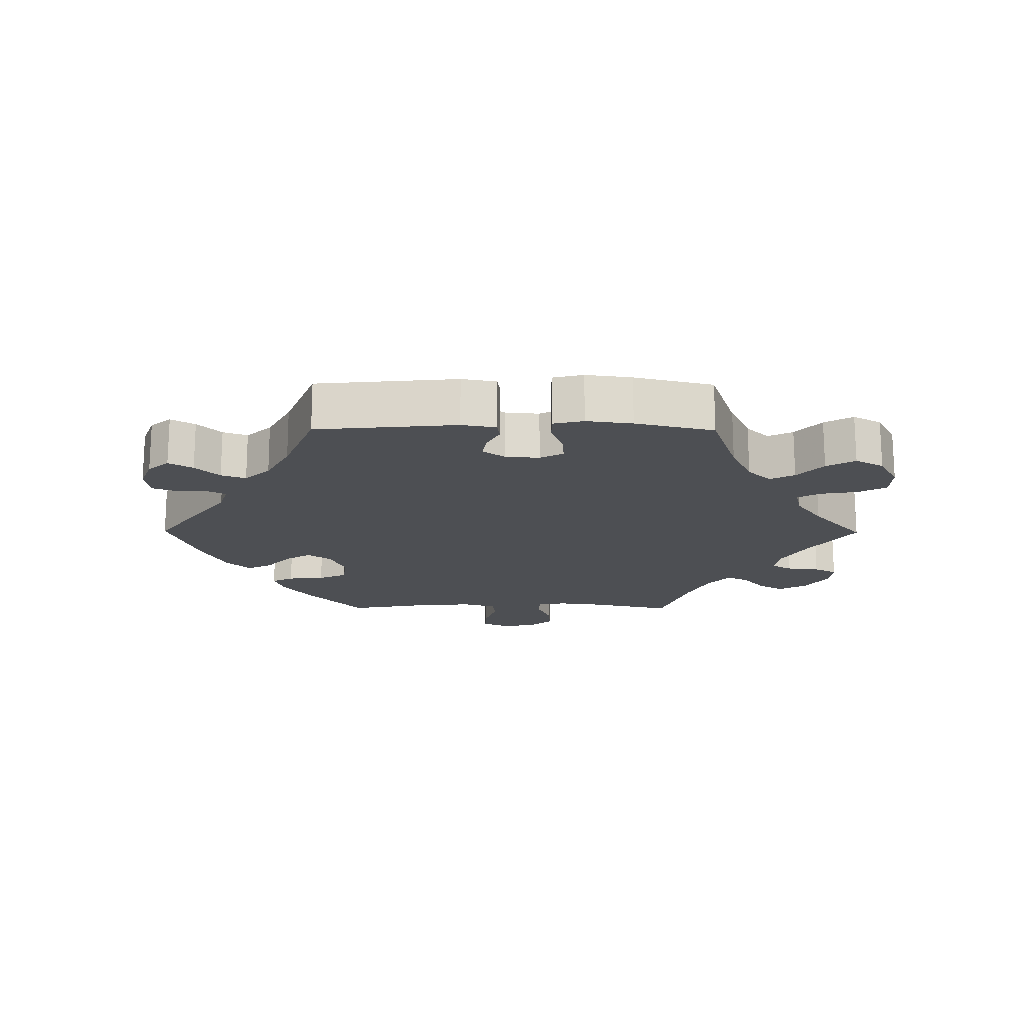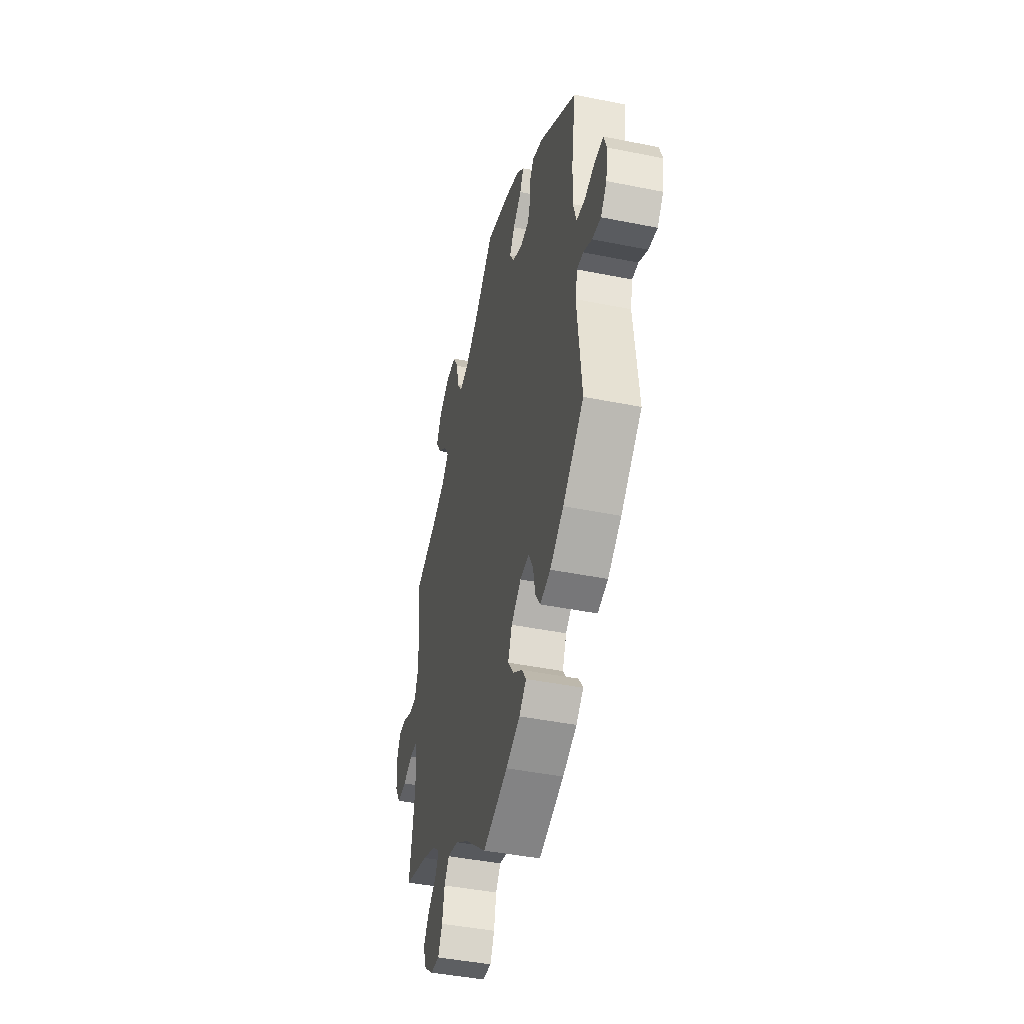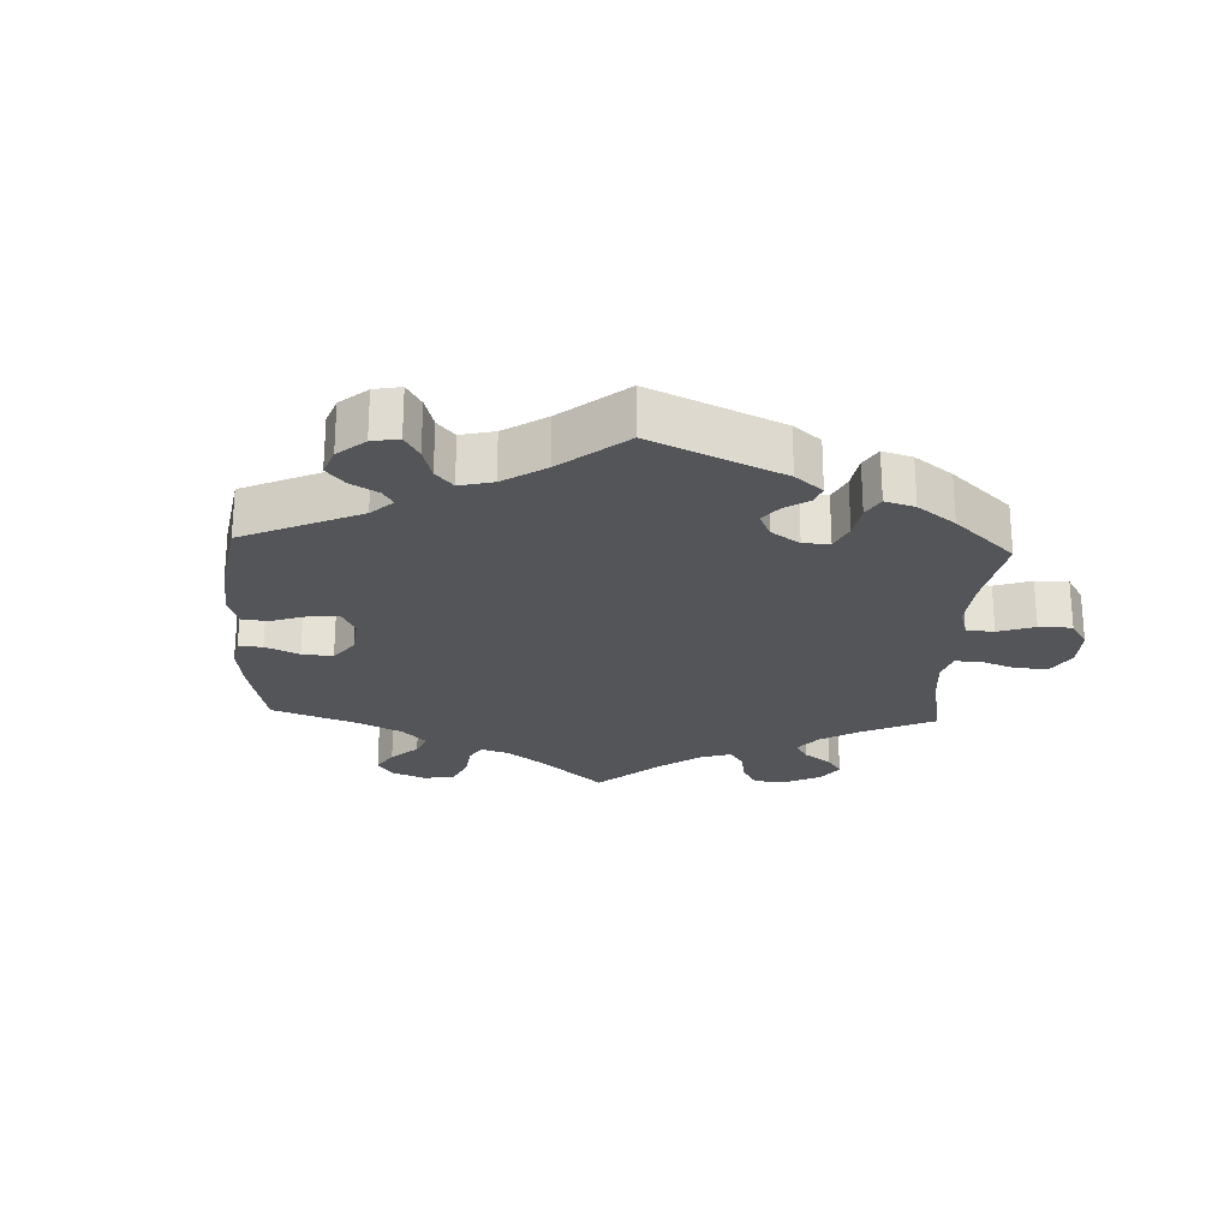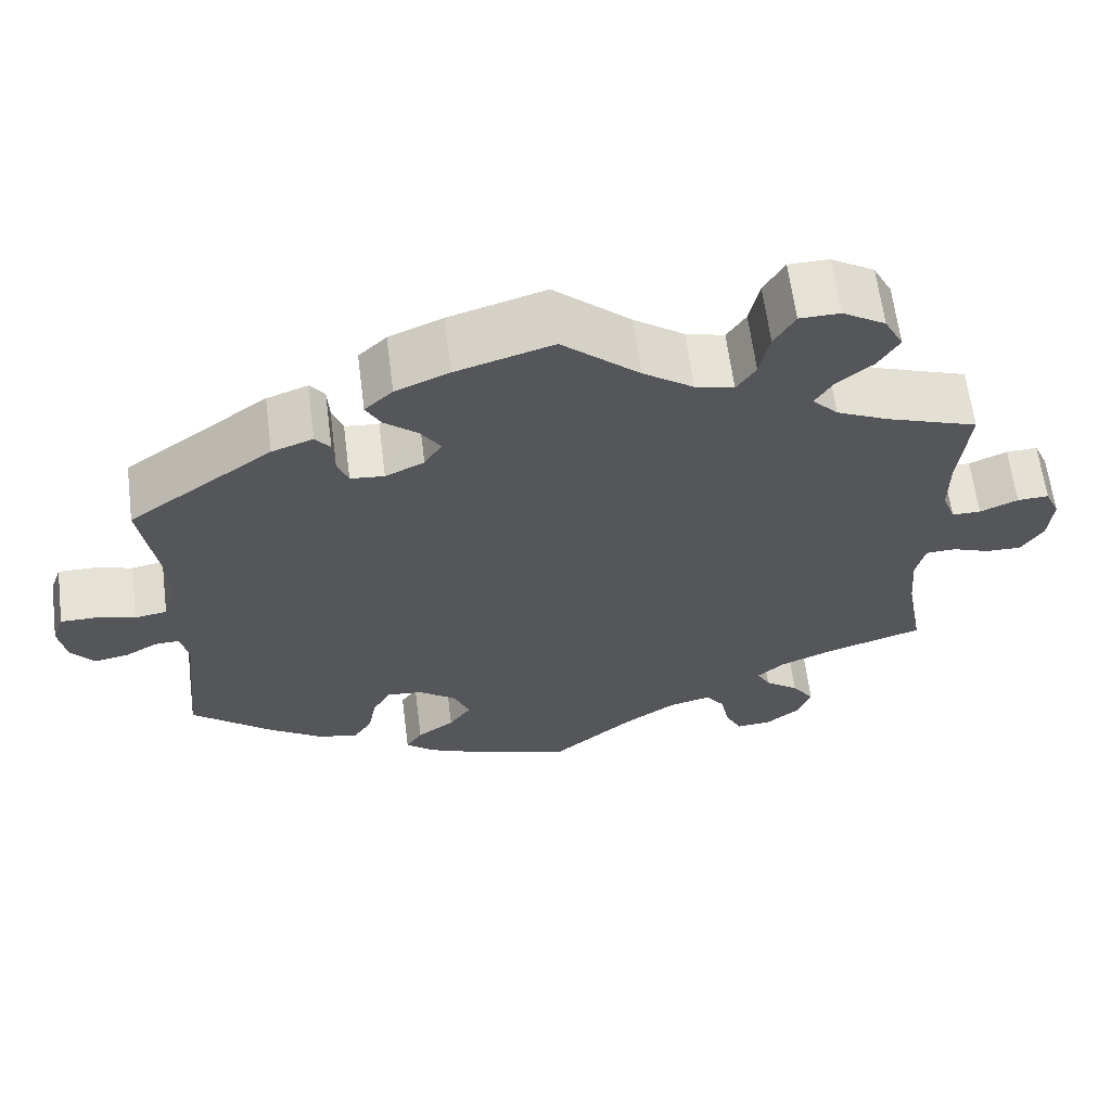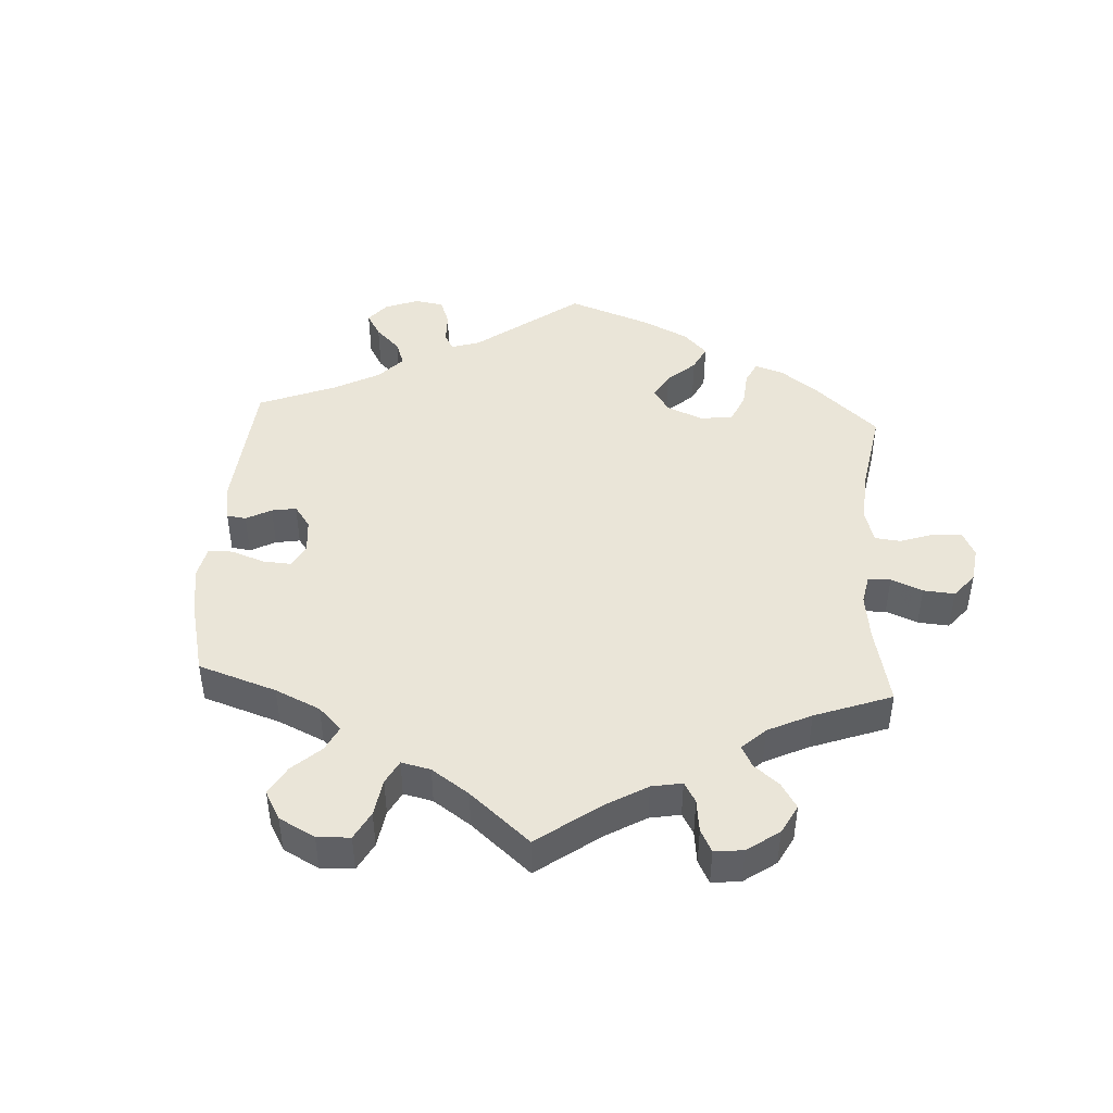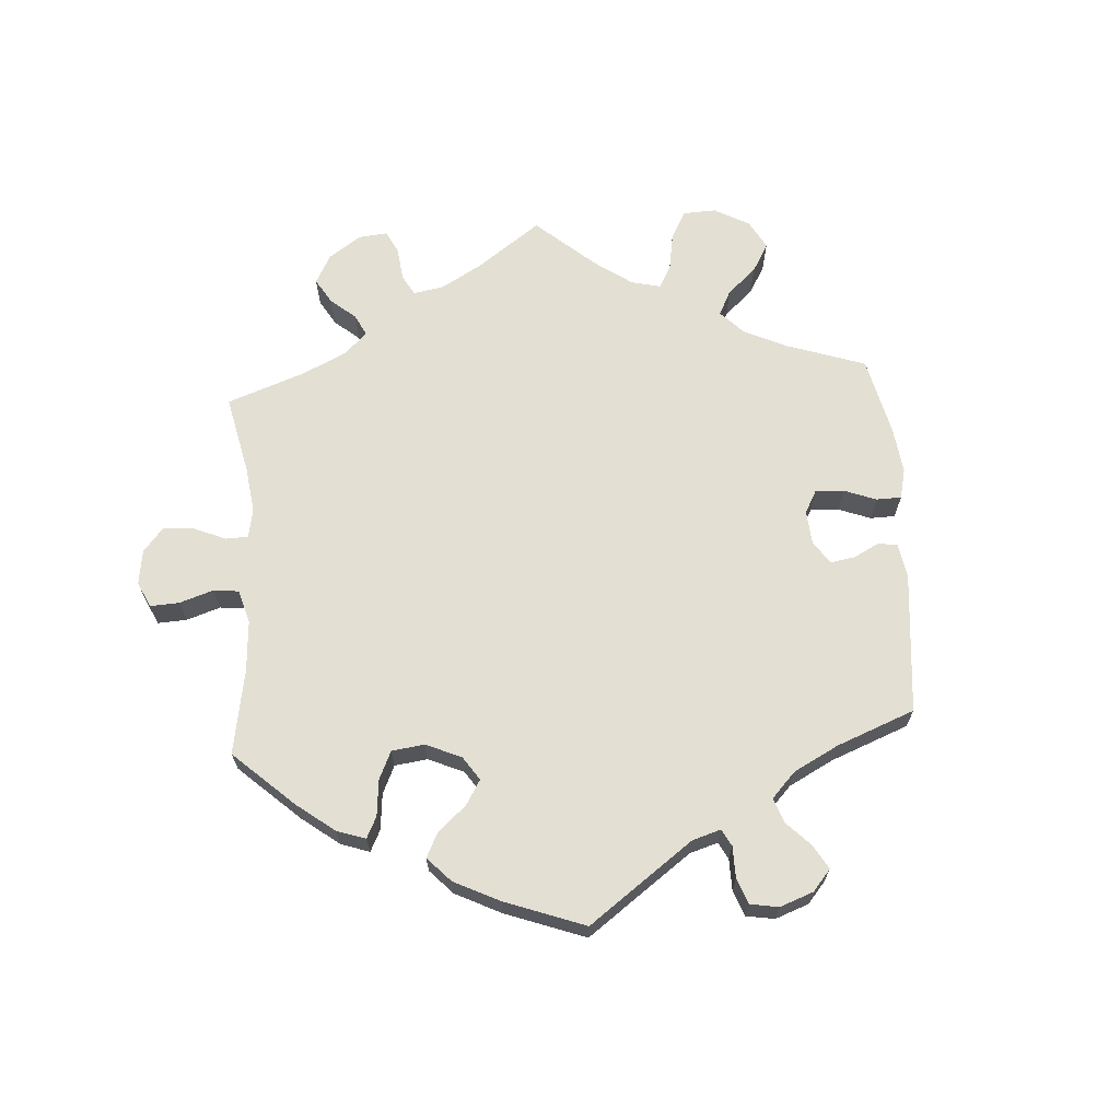
<metadata>
{"format":"obj","ext":"obj","renderer":"f3d","projection":"perspective","resolution":1024,"background":"white","views":[{"elev":-17.5,"azim":-30.4,"up":"+Y"},{"elev":-43.5,"azim":-103.4,"up":"+Z"},{"elev":-24.4,"azim":-62.6,"up":"+Y"},{"elev":63.4,"azim":-7.3,"up":"+Z"},{"elev":45.2,"azim":63.3,"up":"+Y"},{"elev":66.9,"azim":-123.9,"up":"+Y"}]}
</metadata>
<code>
v -0.117 0.07 -0.54
v -0.183 0.07 -0.512
v -0.217 0.07 -0.482
v -0.197 0.07 -0.452
v -0.152 0.07 -0.42
v -0.125 0.07 -0.382
v -0.144 0.07 -0.336
v -0.191 0.07 -0.301
v -0.234 0.07 -0.298
v -0.255 0.07 -0.336
v -0.266 0.07 -0.391
v -0.289 0.07 -0.426
v -0.338 0.07 -0.414
v -0.402 0.07 -0.371
v -0.501 0.07 -0.288
v -0.48 0.07 -0.095
v -0.49 0.07 -0.051
v -0.519 0.07 -0.052
v -0.56 0.07 -0.075
v -0.601 0.07 -0.082
v -0.629 0.07 -0.048
v -0.638 0.07 0.005
v -0.624 0.07 0.044
v -0.582 0.07 0.044
v -0.533 0.07 0.031
v -0.494 0.07 0.038
v -0.479 0.07 0.088
v -0.482 0.07 0.164
v -0.501 0.07 0.289
v -0.326 0.07 0.413
v -0.276 0.07 0.431
v -0.258 0.07 0.408
v -0.256 0.07 0.365
v -0.243 0.07 0.33
v -0.202 0.07 0.326
v -0.155 0.07 0.348
v -0.134 0.07 0.382
v -0.158 0.07 0.418
v -0.198 0.07 0.451
v -0.216 0.07 0.484
v -0.182 0.07 0.516
v -0.117 0.07 0.543
v 0 0.07 0.578
v 0.093 0.07 0.496
v 0.154 0.07 0.453
v 0.201 0.07 0.441
v 0.224 0.07 0.476
v 0.236 0.07 0.533
v 0.261 0.07 0.576
v 0.31 0.07 0.577
v 0.362 0.07 0.545
v 0.385 0.07 0.501
v 0.36 0.07 0.46
v 0.316 0.07 0.424
v 0.295 0.07 0.39
v 0.326 0.07 0.357
v 0.388 0.07 0.328
v 0.5 0.07 0.289
v 0.488 0.07 0.171
v 0.488 0.07 0.101
v 0.504 0.07 0.057
v 0.539 0.07 0.057
v 0.585 0.07 0.077
v 0.623 0.07 0.079
v 0.641 0.07 0.039
v 0.636 0.07 -0.02
v 0.61 0.07 -0.062
v 0.566 0.07 -0.061
v 0.52 0.07 -0.044
v 0.484 0.07 -0.046
v 0.473 0.07 -0.093
v 0.479 0.07 -0.166
v 0.501 0.07 -0.288
v 0.384 0.07 -0.325
v 0.319 0.07 -0.352
v 0.286 0.07 -0.381
v 0.302 0.07 -0.411
v 0.343 0.07 -0.442
v 0.37 0.07 -0.481
v 0.354 0.07 -0.525
v 0.312 0.07 -0.558
v 0.27 0.07 -0.561
v 0.25 0.07 -0.522
v 0.239 0.07 -0.469
v 0.216 0.07 -0.438
v 0.165 0.07 -0.451
v 0.101 0.07 -0.494
v 0.001 0.07 -0.578
v -0.117 0 -0.54
v -0.183 0 -0.512
v -0.217 0 -0.482
v -0.197 0 -0.452
v -0.152 0 -0.42
v -0.125 0 -0.382
v -0.144 0 -0.336
v -0.191 0 -0.301
v -0.234 0 -0.298
v -0.255 0 -0.336
v -0.266 0 -0.391
v -0.289 0 -0.426
v -0.338 0 -0.414
v -0.402 0 -0.371
v -0.501 0 -0.288
v -0.48 0 -0.095
v -0.49 0 -0.051
v -0.519 0 -0.052
v -0.56 0 -0.075
v -0.601 0 -0.082
v -0.629 0 -0.048
v -0.638 0 0.005
v -0.624 0 0.044
v -0.582 0 0.044
v -0.533 0 0.031
v -0.494 0 0.038
v -0.479 0 0.088
v -0.482 0 0.164
v -0.501 0 0.289
v -0.326 0 0.413
v -0.276 0 0.431
v -0.258 0 0.408
v -0.256 0 0.365
v -0.243 0 0.33
v -0.202 0 0.326
v -0.155 0 0.348
v -0.134 0 0.382
v -0.158 0 0.418
v -0.198 0 0.451
v -0.216 0 0.484
v -0.182 0 0.516
v -0.117 0 0.543
v 0 0 0.578
v 0.093 0 0.496
v 0.154 0 0.453
v 0.201 0 0.441
v 0.224 0 0.476
v 0.236 0 0.533
v 0.261 0 0.576
v 0.31 0 0.577
v 0.362 0 0.545
v 0.385 0 0.501
v 0.36 0 0.46
v 0.316 0 0.424
v 0.295 0 0.39
v 0.326 0 0.357
v 0.388 0 0.328
v 0.5 0 0.289
v 0.488 0 0.171
v 0.488 0 0.101
v 0.504 0 0.057
v 0.539 0 0.057
v 0.585 0 0.077
v 0.623 0 0.079
v 0.641 0 0.039
v 0.636 0 -0.02
v 0.61 0 -0.062
v 0.566 0 -0.061
v 0.52 0 -0.044
v 0.484 0 -0.046
v 0.473 0 -0.093
v 0.479 0 -0.166
v 0.501 0 -0.288
v 0.384 0 -0.325
v 0.319 0 -0.352
v 0.286 0 -0.381
v 0.302 0 -0.411
v 0.343 0 -0.442
v 0.37 0 -0.481
v 0.354 0 -0.525
v 0.312 0 -0.558
v 0.27 0 -0.561
v 0.25 0 -0.522
v 0.239 0 -0.469
v 0.216 0 -0.438
v 0.165 0 -0.451
v 0.101 0 -0.494
v 0.001 0 -0.578
f 87 88 1 2
f 86 87 2 3
f 85 86 3 4
f 81 82 83 84
f 81 84 85
f 80 81 85
f 77 78 79 80
f 76 77 80 85
f 75 76 85 4
f 72 73 74
f 71 72 74 75
f 70 71 75 4
f 66 67 68 69
f 66 69 70
f 65 66 70
f 62 63 64 65
f 61 62 65 70
f 60 61 70
f 59 60 70
f 57 58 59
f 56 57 59 70
f 55 56 70
f 51 52 53 54
f 51 54 55
f 50 51 55
f 47 48 49 50
f 46 47 50 55
f 45 46 55 70
f 41 42 43 44
f 38 39 40 41
f 37 38 41 44
f 36 37 44 45
f 30 31 32 33
f 28 29 30 33
f 27 28 33 34
f 26 27 34 35
f 22 23 24 25
f 22 25 26
f 21 22 26
f 18 19 20 21
f 17 18 21 26
f 16 17 26 35
f 10 11 12 13
f 9 10 13 14
f 70 4 5
f 70 5 6
f 45 70 6 7
f 36 45 7 8
f 35 36 8 9
f 15 16 35
f 9 14 15 35
f 90 89 176 175
f 91 90 175 174
f 92 91 174 173
f 172 171 170 169
f 173 172 169
f 173 169 168
f 168 167 166 165
f 173 168 165 164
f 92 173 164 163
f 162 161 160
f 163 162 160 159
f 92 163 159 158
f 157 156 155 154
f 158 157 154
f 158 154 153
f 153 152 151 150
f 158 153 150 149
f 158 149 148
f 158 148 147
f 147 146 145
f 158 147 145 144
f 158 144 143
f 142 141 140 139
f 143 142 139
f 143 139 138
f 138 137 136 135
f 143 138 135 134
f 158 143 134 133
f 132 131 130 129
f 129 128 127 126
f 132 129 126 125
f 133 132 125 124
f 121 120 119 118
f 121 118 117 116
f 122 121 116 115
f 123 122 115 114
f 113 112 111 110
f 114 113 110
f 114 110 109
f 109 108 107 106
f 114 109 106 105
f 123 114 105 104
f 101 100 99 98
f 102 101 98 97
f 93 92 158
f 94 93 158
f 95 94 158 133
f 96 95 133 124
f 97 96 124 123
f 123 104 103
f 123 103 102 97
f 1 89 90 2
f 2 90 91 3
f 3 91 92 4
f 4 92 93 5
f 5 93 94 6
f 6 94 95 7
f 7 95 96 8
f 8 96 97 9
f 9 97 98 10
f 10 98 99 11
f 11 99 100 12
f 12 100 101 13
f 13 101 102 14
f 14 102 103 15
f 15 103 104 16
f 16 104 105 17
f 17 105 106 18
f 18 106 107 19
f 19 107 108 20
f 20 108 109 21
f 21 109 110 22
f 22 110 111 23
f 23 111 112 24
f 24 112 113 25
f 25 113 114 26
f 26 114 115 27
f 27 115 116 28
f 28 116 117 29
f 29 117 118 30
f 30 118 119 31
f 31 119 120 32
f 32 120 121 33
f 33 121 122 34
f 34 122 123 35
f 35 123 124 36
f 36 124 125 37
f 37 125 126 38
f 38 126 127 39
f 39 127 128 40
f 40 128 129 41
f 41 129 130 42
f 42 130 131 43
f 43 131 132 44
f 44 132 133 45
f 45 133 134 46
f 46 134 135 47
f 47 135 136 48
f 48 136 137 49
f 49 137 138 50
f 50 138 139 51
f 51 139 140 52
f 52 140 141 53
f 53 141 142 54
f 54 142 143 55
f 55 143 144 56
f 56 144 145 57
f 57 145 146 58
f 58 146 147 59
f 59 147 148 60
f 60 148 149 61
f 61 149 150 62
f 62 150 151 63
f 63 151 152 64
f 64 152 153 65
f 65 153 154 66
f 66 154 155 67
f 67 155 156 68
f 68 156 157 69
f 69 157 158 70
f 70 158 159 71
f 71 159 160 72
f 72 160 161 73
f 73 161 162 74
f 74 162 163 75
f 75 163 164 76
f 76 164 165 77
f 77 165 166 78
f 78 166 167 79
f 79 167 168 80
f 80 168 169 81
f 81 169 170 82
f 82 170 171 83
f 83 171 172 84
f 84 172 173 85
f 85 173 174 86
f 86 174 175 87
f 87 175 176 88
f 88 176 89 1

</code>
